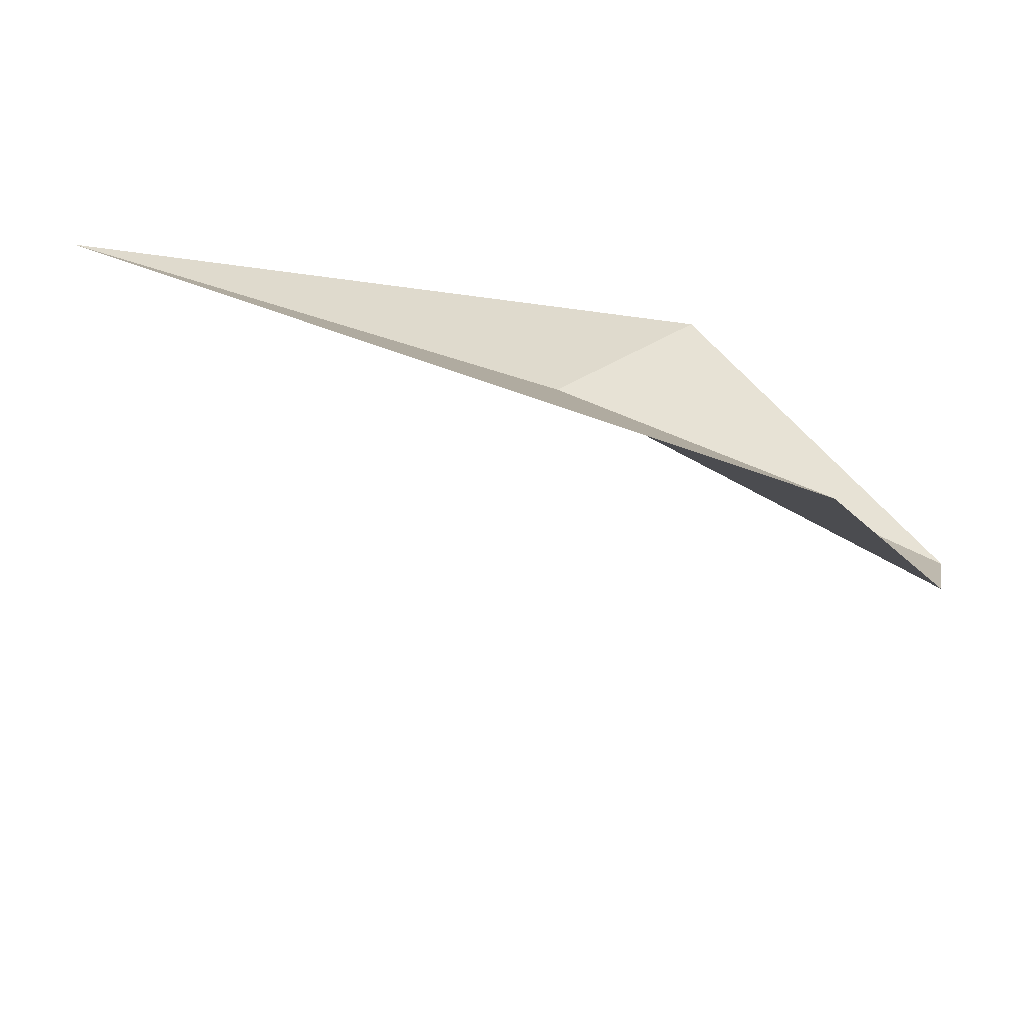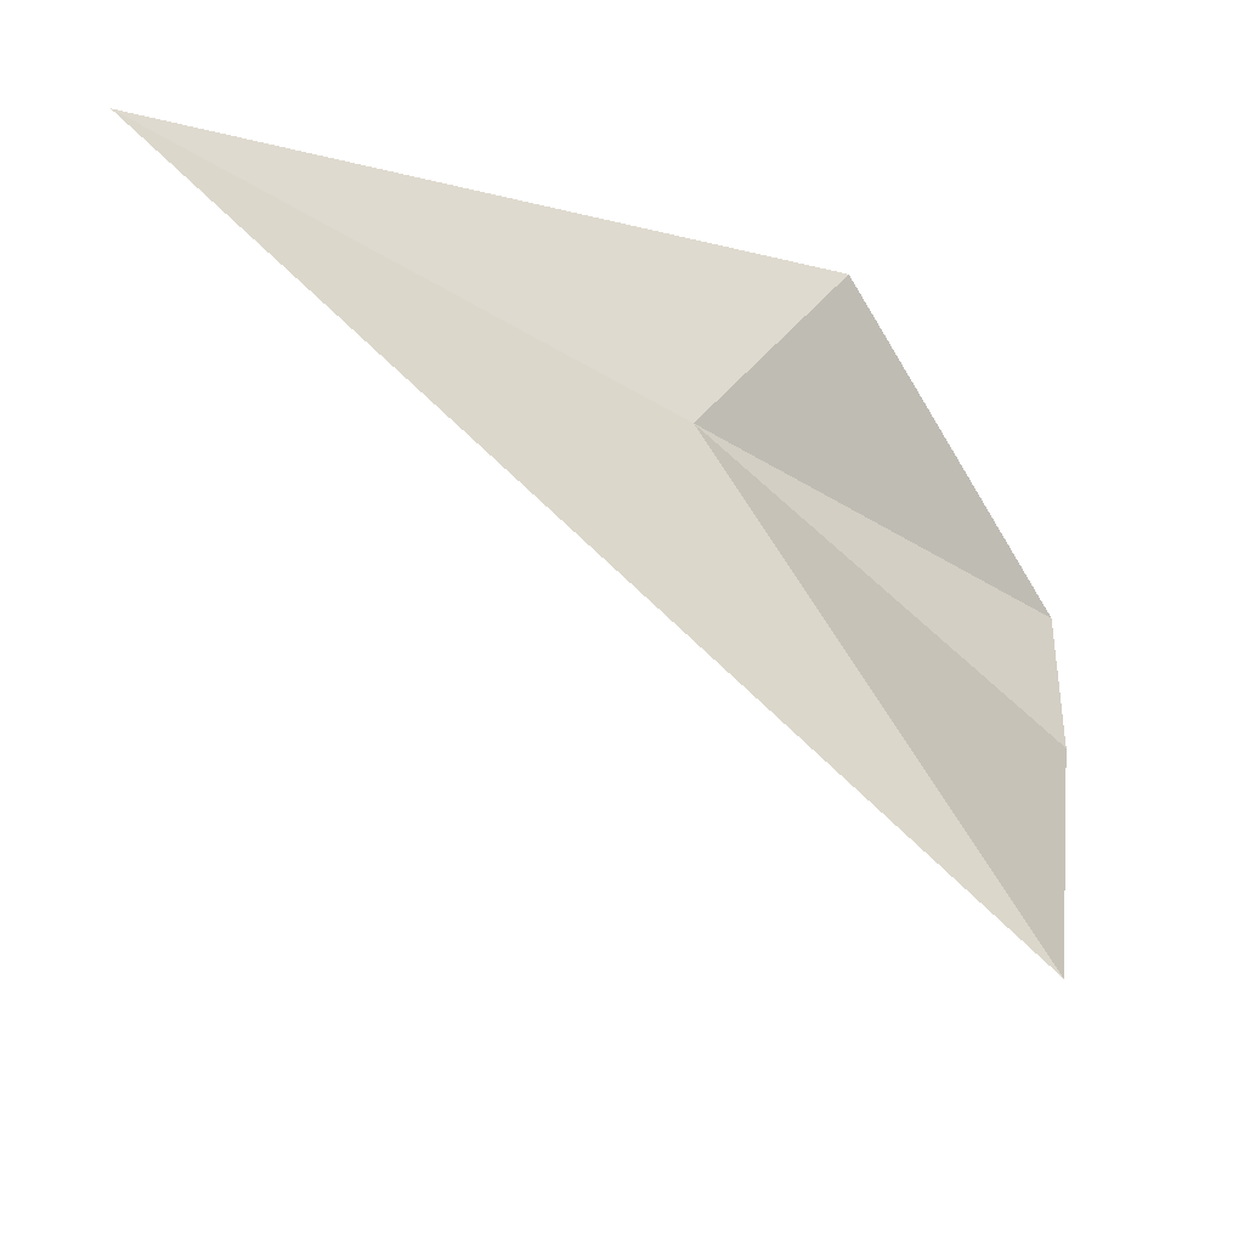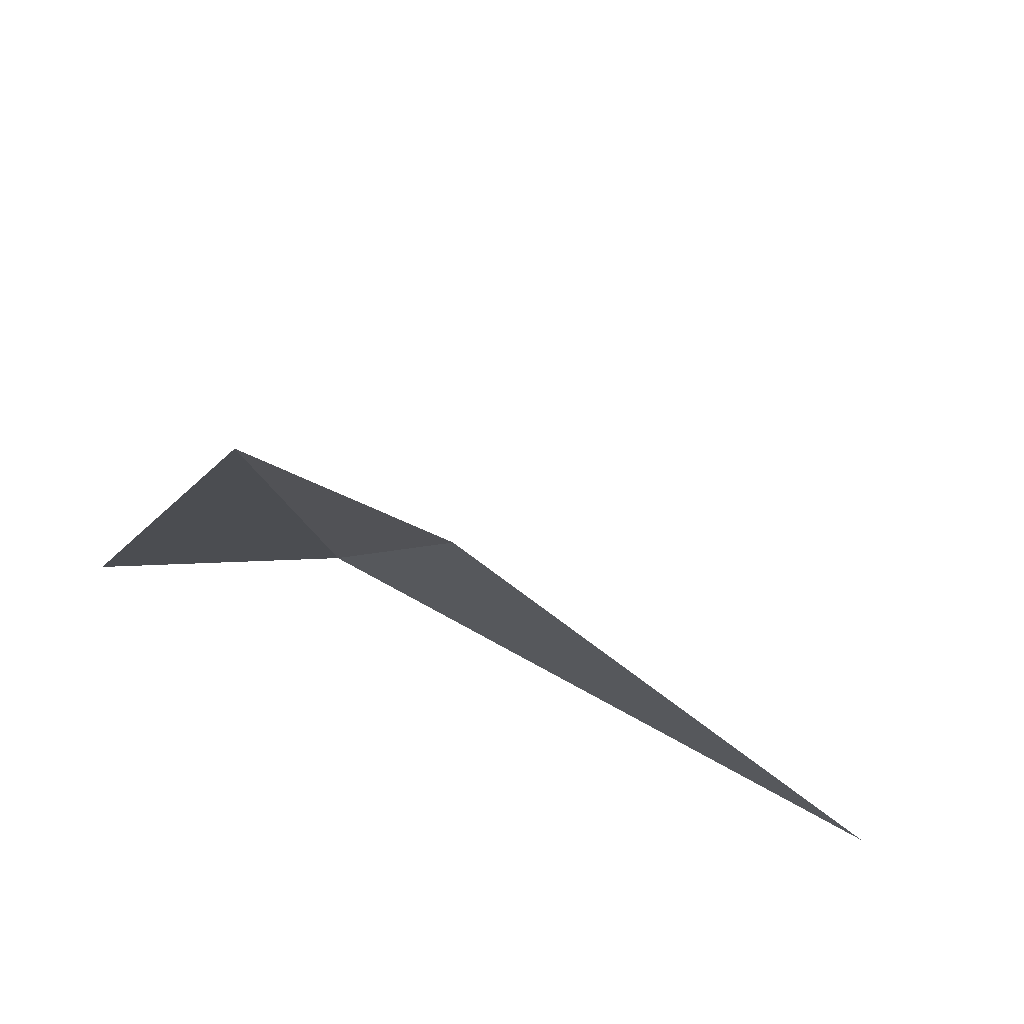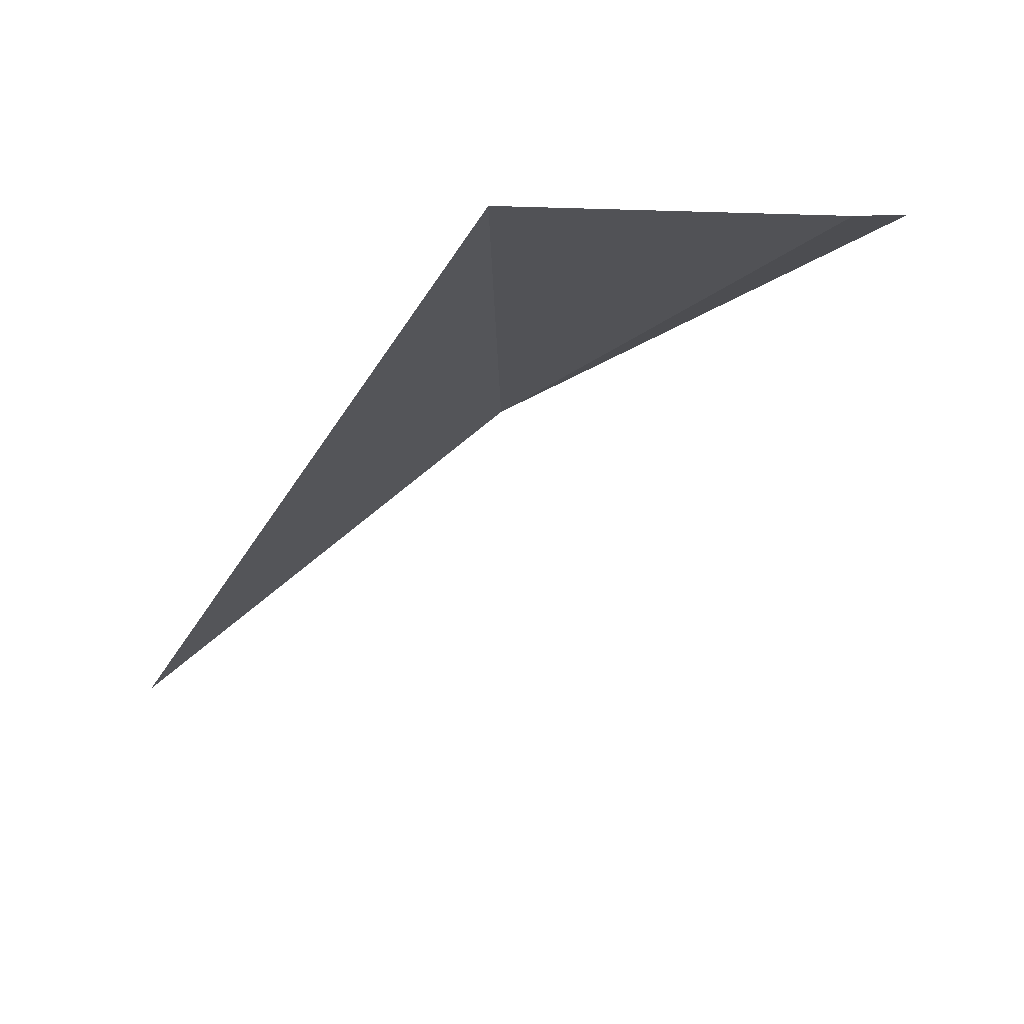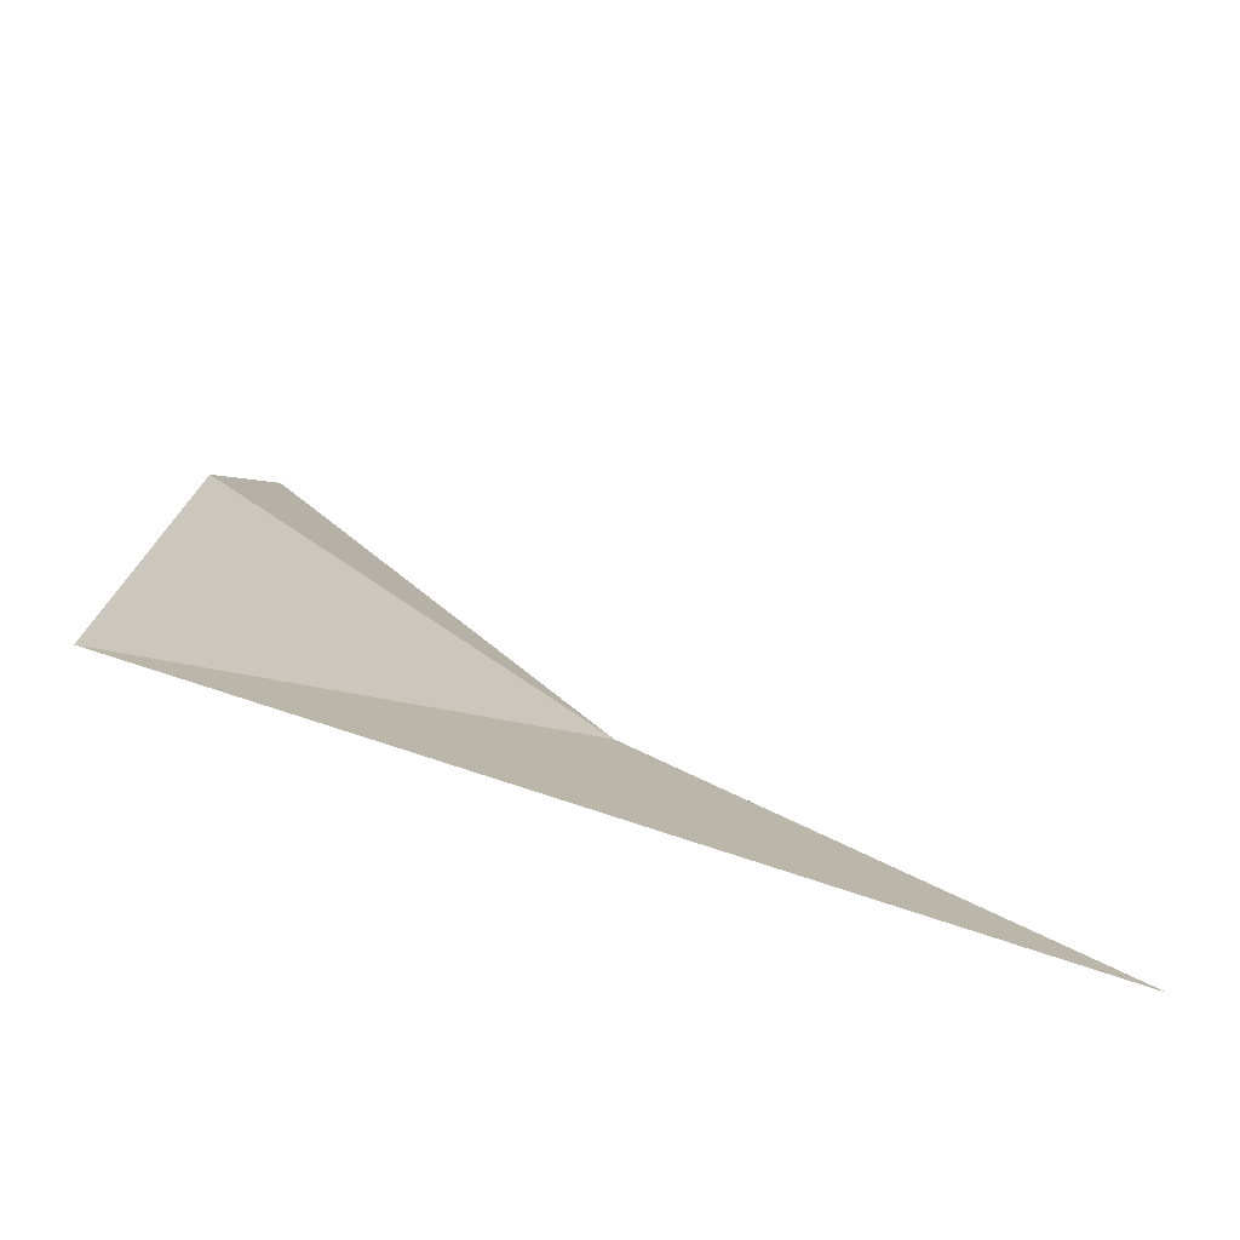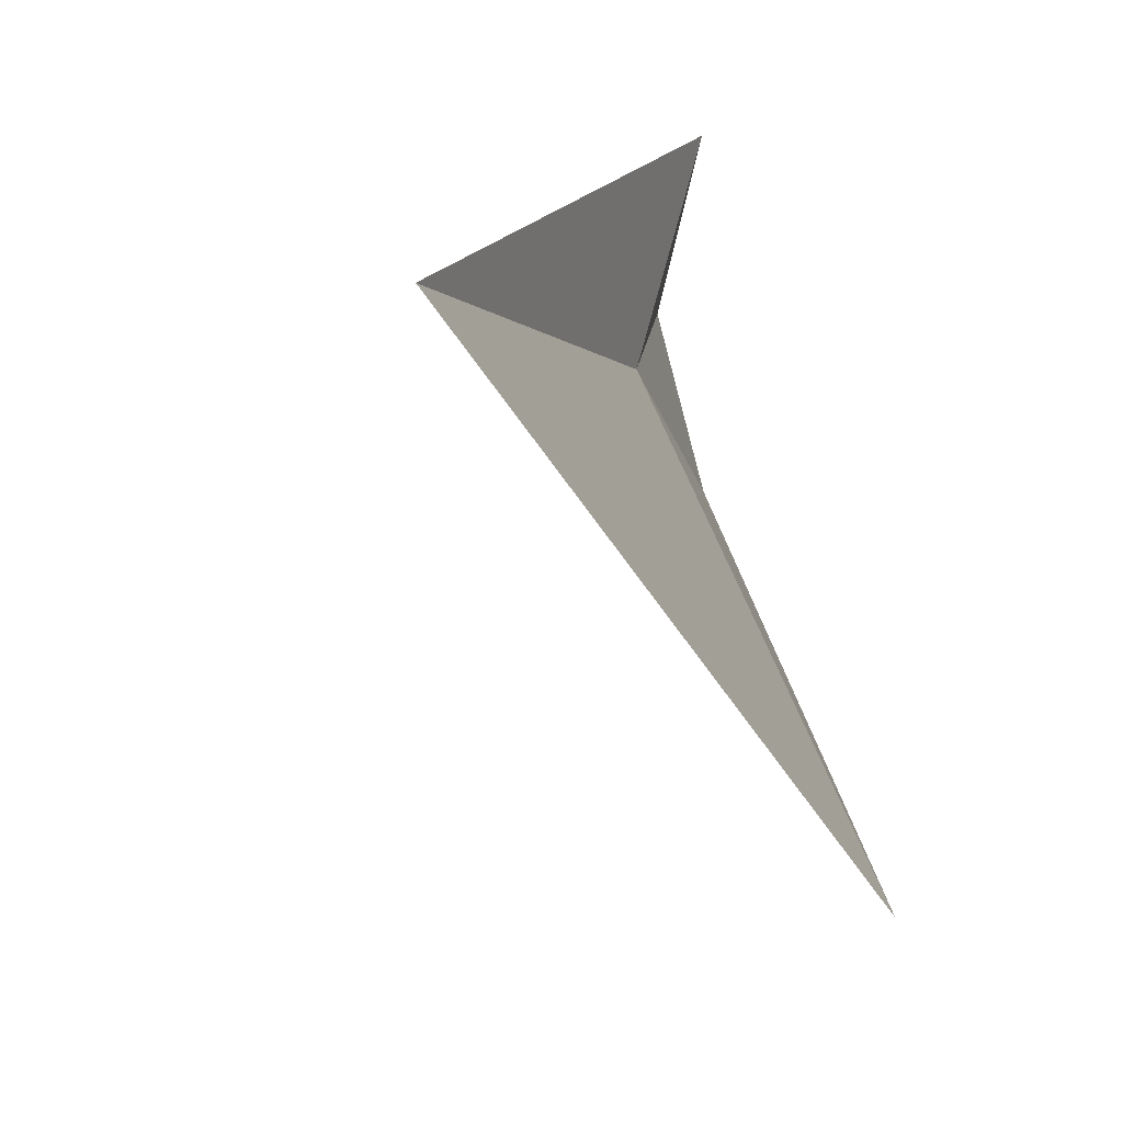
<metadata>
{"format":"obj","ext":"obj","renderer":"f3d","projection":"perspective","resolution":1024,"background":"white","views":[{"elev":-60.9,"azim":-164.4,"up":"+Y"},{"elev":-30.5,"azim":178.8,"up":"+Y"},{"elev":30.3,"azim":-81.7,"up":"+Z"},{"elev":-76.8,"azim":-111.4,"up":"+Y"},{"elev":-24.7,"azim":17.2,"up":"+Z"},{"elev":11.2,"azim":136.7,"up":"+Y"}]}
</metadata>
<code>
v -56.56 -43.5 16.38
v -57.26 -43.88 16.87
v -57.09 -44.65 16.15
v -57.28 -43.5 17.04
v -56.86 -43.08 16.5
v -55.58 -43.24 15.86
f 1 3 2
f 1 2 4
f 1 4 5
f 1 5 6
f 1 6 3

</code>
